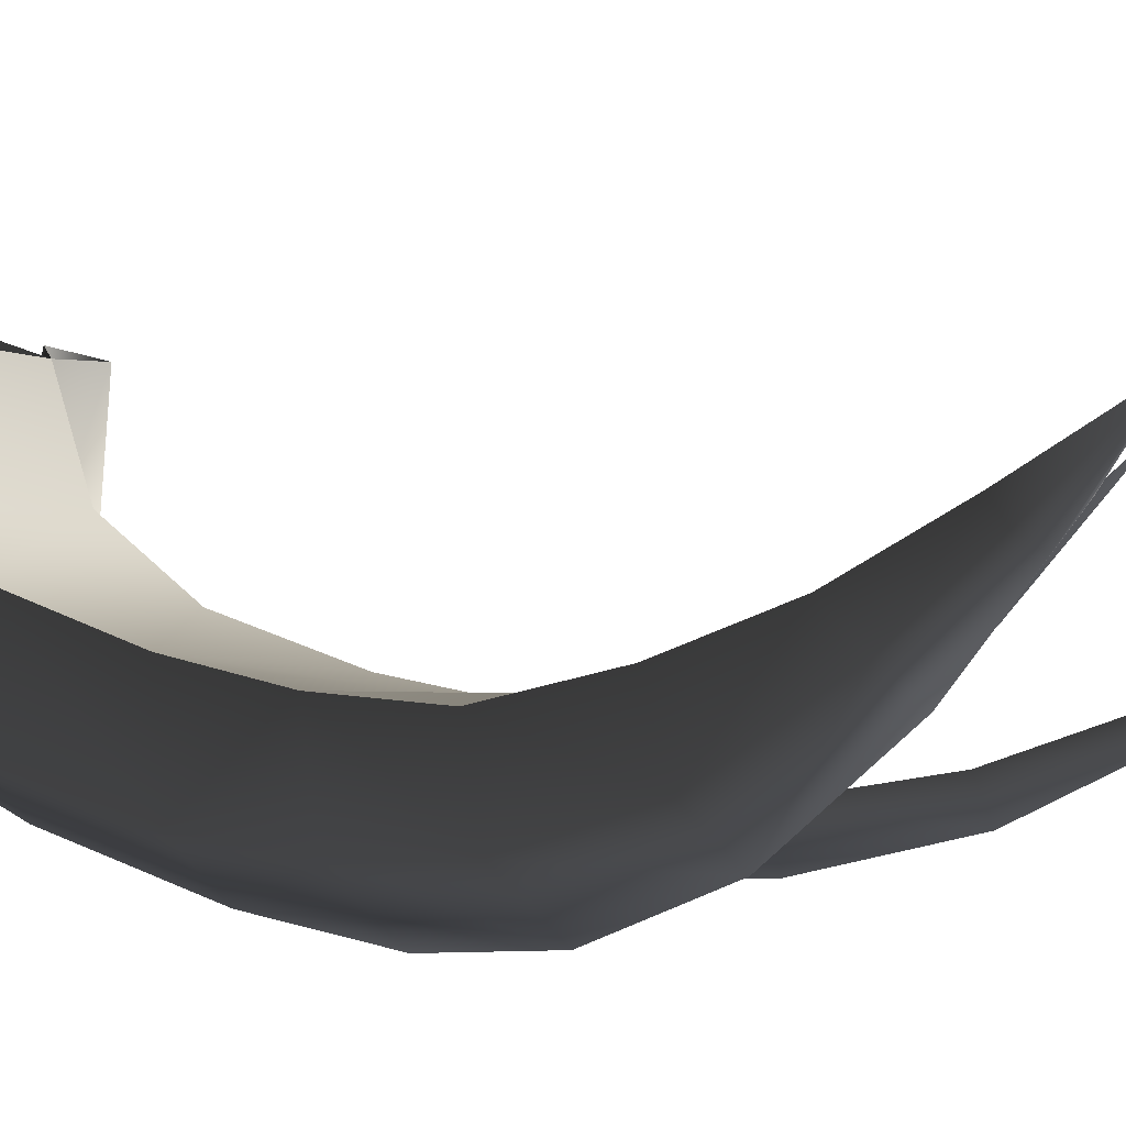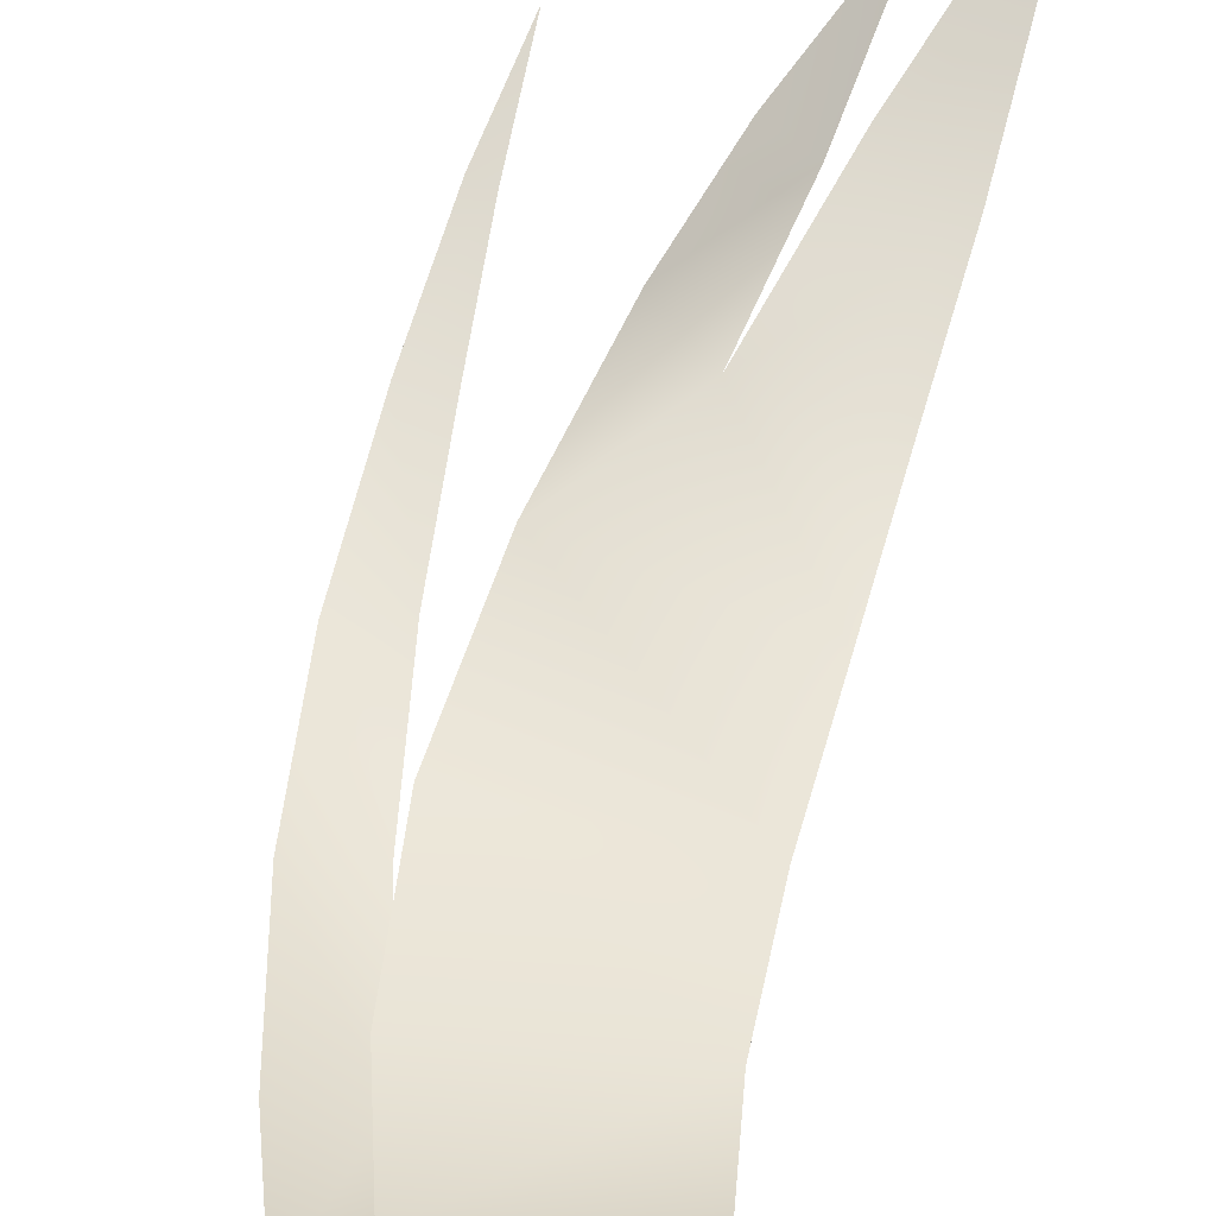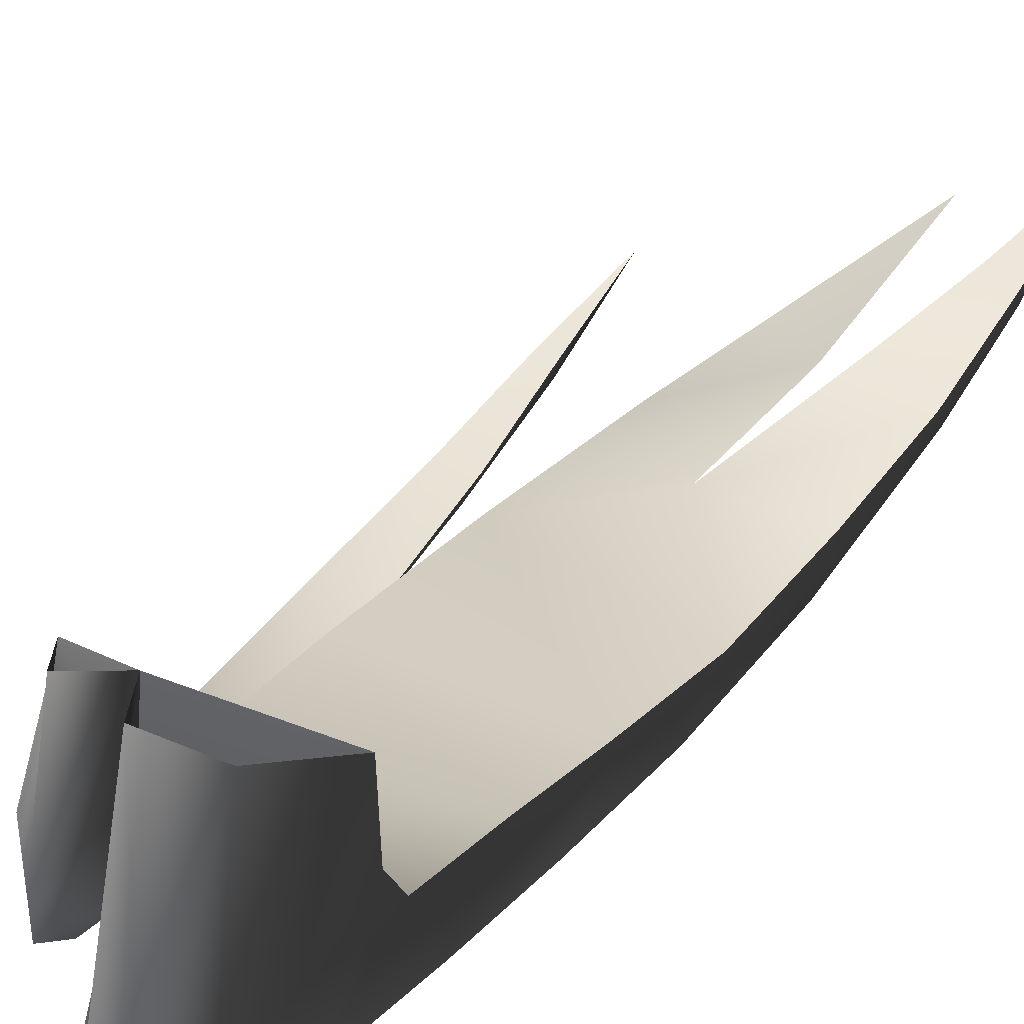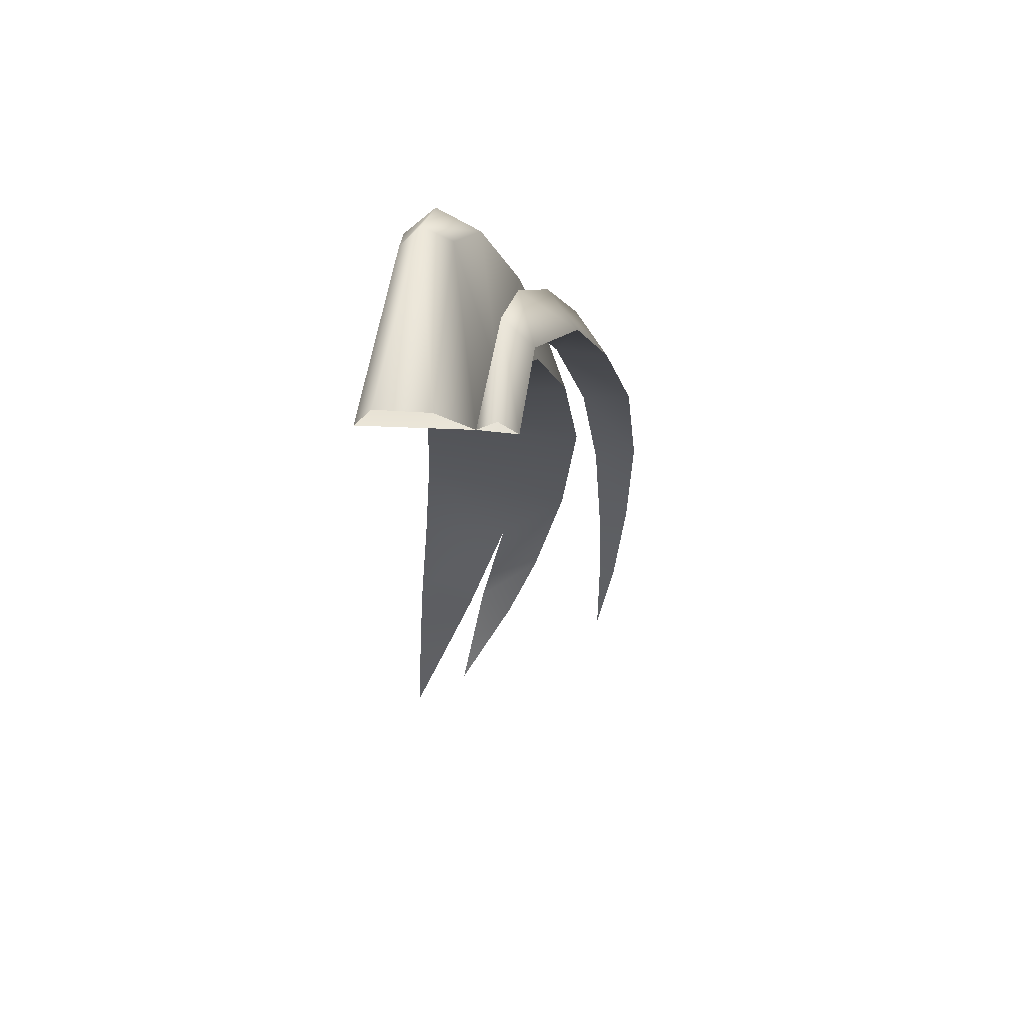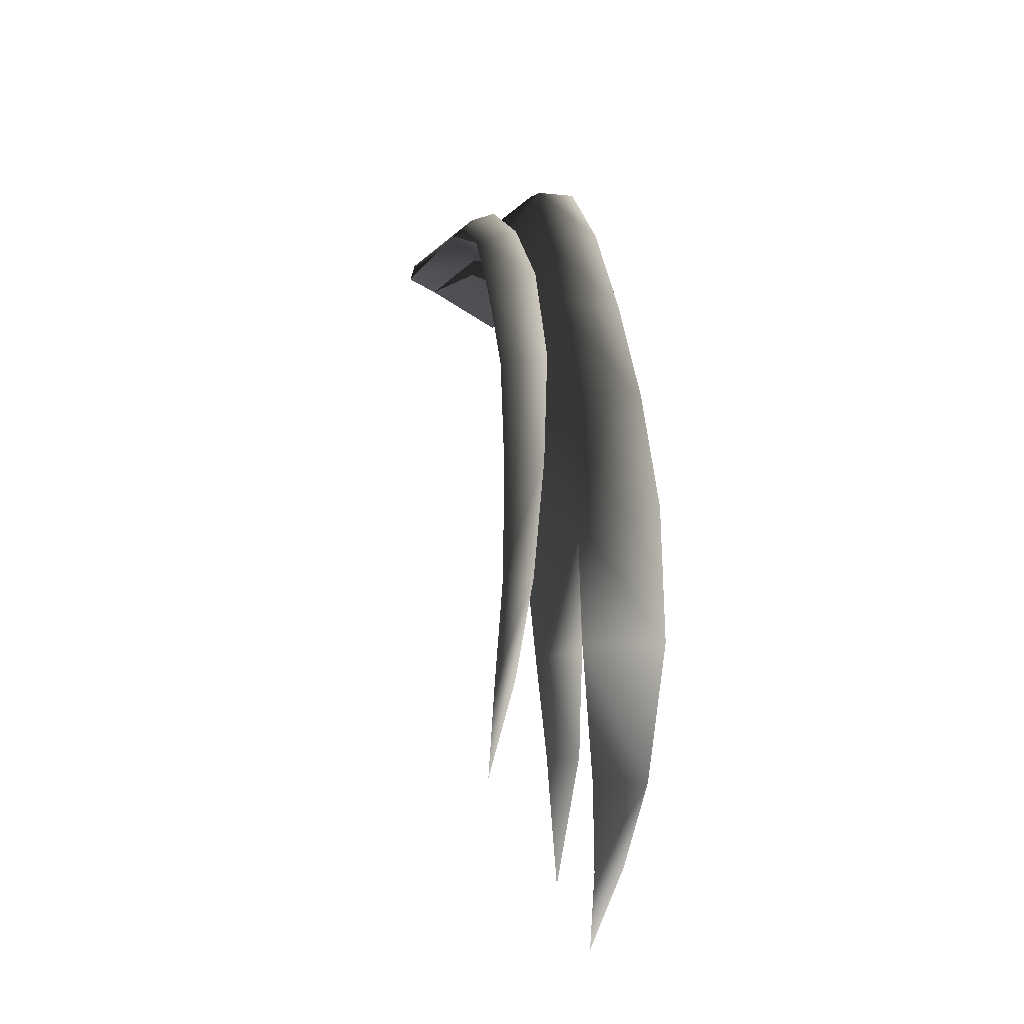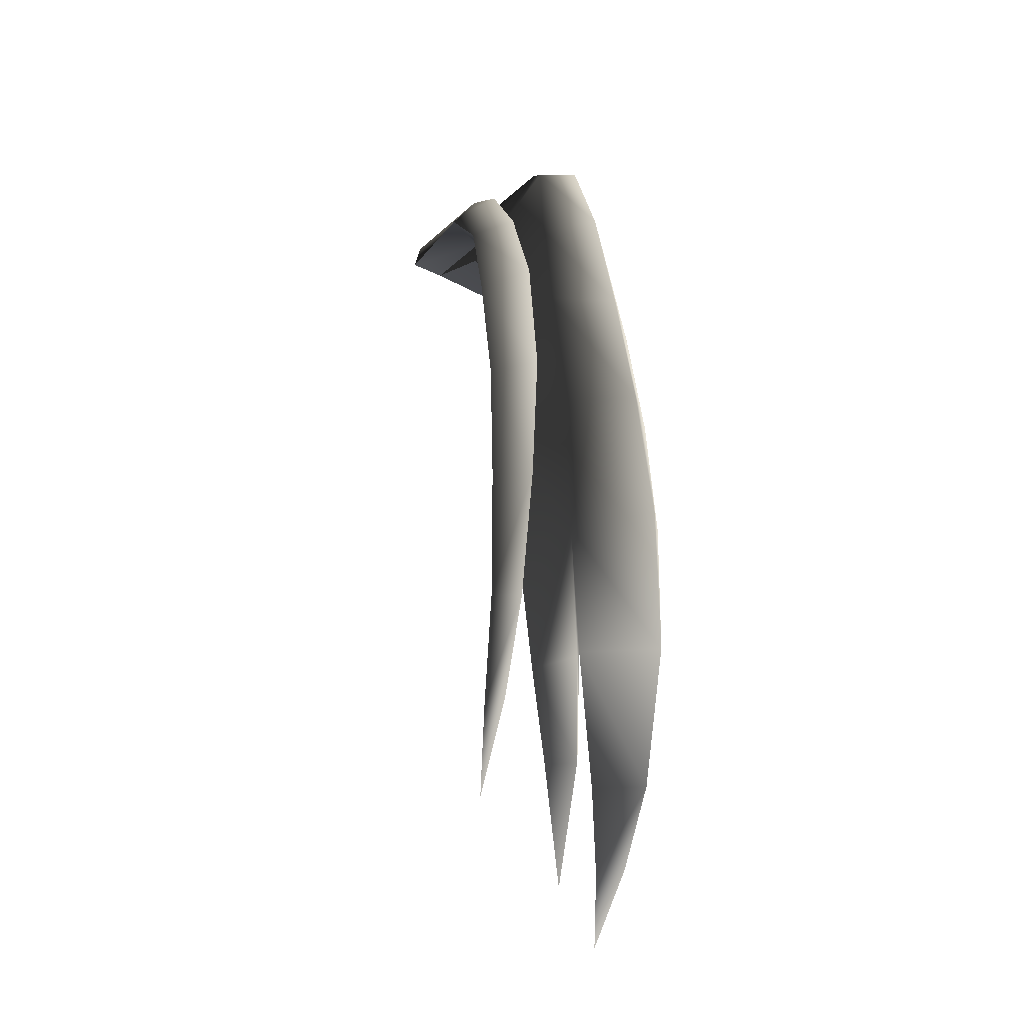
<metadata>
{"format":"obj","ext":"obj","renderer":"f3d","projection":"perspective","resolution":1024,"background":"white","views":[{"elev":-9.9,"azim":138.1,"up":"+Y"},{"elev":60.3,"azim":12.4,"up":"+Y"},{"elev":34.6,"azim":28.7,"up":"+Y"},{"elev":56.9,"azim":-177.9,"up":"+Z"},{"elev":-25.8,"azim":-49.8,"up":"+Z"},{"elev":-21.1,"azim":-45.9,"up":"+Z"}]}
</metadata>
<code>
g _Fhair2
v 0.0008251 -0.07677 0.9524
v 0.01273 -0.07673 0.9529
v 0.005407 -0.1173 0.9608
v -0.001416 -0.1143 0.9599
v -0.006546 -0.1216 0.955
v -0.0108 -0.101 0.9346
v -0.01417 -0.1298 0.931
v -0.0189 -0.1129 0.924
v -0.01933 -0.1369 0.9068
v -0.02529 -0.1223 0.9013
v -0.003165 -0.1381 0.935
v 0.002994 -0.1257 0.9573
v 0.006242 -0.1324 0.9306
v 0.009647 -0.1227 0.9524
v 0.01001 -0.1164 0.9555
v 0.005407 -0.1173 0.9608
v 0.01571 -0.1011 0.9336
v 0.01787 -0.08349 0.938
v 0.01231 -0.1134 0.9233
v 0.003864 -0.142 0.9012
v -0.009133 -0.1495 0.905
v -0.01 -0.1561 0.8762
v -0.02285 -0.144 0.875
v 0.01273 -0.07673 0.9529
v -0.006311 -0.1578 0.8469
v 0.003338 -0.1477 0.8746
v 0.004809 -0.1496 0.8473
v 0.008193 -0.1307 0.8721
v 0.008698 -0.1241 0.8964
v 0.009328 -0.1352 0.8458
v -0.02012 -0.1436 0.8424
v -0.02866 -0.1298 0.8715
v -0.02576 -0.1315 0.8403
v -0.01912 -0.1297 0.8112
v -0.01337 -0.1389 0.8136
v -0.006665 -0.1324 0.7903
v -0.01199 -0.1269 0.7899
v 0.001104 -0.119 0.7636
v -0.004347 -0.1304 0.7921
v -0.009978 -0.1365 0.8159
v -0.01337 -0.1389 0.8136
v 0.007436 -0.1465 0.8177
v 0.0001226 -0.1534 0.8154
v 0.01115 -0.1372 0.7886
v 0.01285 -0.1309 0.7942
v 0.01101 -0.1342 0.8187
v 0.01399 -0.125 0.7726
v 0.01327 -0.1286 0.7704
v 0.01459 -0.118 0.7509
v 0.0114 -0.1309 0.7677
v 0.007138 -0.1418 0.7853
v 0.0001226 -0.1534 0.8154
v 0.007038 -0.1256 0.7666
v 0.007138 -0.1418 0.7853
v -0.0005907 -0.1315 0.7854
v -0.009978 -0.1365 0.8159
v 0.0001226 -0.1534 0.8154
v 0.01459 -0.118 0.7509
v -0.04127 -0.1361 0.7974
v -0.03853 -0.1397 0.7982
v -0.03748 -0.1311 0.7778
v -0.03925 -0.1457 0.8209
v -0.04359 -0.1404 0.8212
v -0.03833 -0.1483 0.8501
v -0.04407 -0.1411 0.8502
v -0.04117 -0.1374 0.8787
v -0.03447 -0.1464 0.8804
v -0.03451 -0.1274 0.9076
v -0.0272 -0.1369 0.9114
v -0.02734 -0.117 0.9295
v -0.02059 -0.1249 0.9333
v -0.01462 -0.1119 0.9481
v -0.03011 -0.1392 0.8755
v -0.02297 -0.1305 0.9053
v -0.0272 -0.1369 0.9114
v -0.01615 -0.119 0.928
v -0.02059 -0.1249 0.9333
v -0.01462 -0.1119 0.9481
v -0.03428 -0.1408 0.8476
v -0.03925 -0.1457 0.8209
v -0.03629 -0.1398 0.8211
v -0.03853 -0.1397 0.7982
v -0.03736 -0.1359 0.7988
v -0.03748 -0.1311 0.7778
v -0.01843 -0.1003 0.9439
v -0.01153 -0.101 0.9524
v -0.01588 -0.08215 0.9386
v -0.01159 -0.07946 0.9464
v -0.00981 -0.1007 0.9401
v -0.01153 -0.101 0.9524
v -0.007067 -0.08314 0.9383
v -0.01159 -0.07946 0.9464
v -0.007067 -0.08314 0.9383
v 0.009328 -0.1352 0.8458
v -0.02576 -0.1315 0.8403
v -0.009978 -0.1365 0.8159
v 0.008193 -0.1307 0.8721
v -0.02866 -0.1298 0.8715
v 0.008698 -0.1241 0.8964
v -0.02529 -0.1223 0.9013
v -0.0189 -0.1129 0.924
v 0.01231 -0.1134 0.9233
v -0.0108 -0.101 0.9346
v 0.01571 -0.1011 0.9336
v -0.01912 -0.1297 0.8112
v 0.01101 -0.1342 0.8187
v 0.01285 -0.1309 0.7942
v -0.0005906 -0.1315 0.7854
v -0.004347 -0.1304 0.7921
v -0.01199 -0.1269 0.7899
v 0.01399 -0.125 0.7726
v 0.007038 -0.1256 0.7666
v 0.001104 -0.119 0.7636
v 0.01459 -0.118 0.7509
v 0.01787 -0.08349 0.938
v -0.007067 -0.08314 0.9383
v -0.03736 -0.1359 0.7988
v -0.04359 -0.1404 0.8212
v -0.04127 -0.1361 0.7974
v -0.03629 -0.1398 0.8211
v -0.03428 -0.1408 0.8476
v -0.04407 -0.1411 0.8502
v -0.03011 -0.1392 0.8755
v -0.04117 -0.1374 0.8787
v -0.02297 -0.1305 0.9053
v -0.03451 -0.1274 0.9076
v -0.02734 -0.117 0.9295
v -0.01615 -0.119 0.928
v -0.01843 -0.1003 0.9439
v -0.00981 -0.1007 0.9401
v -0.01588 -0.08215 0.9386
v -0.007067 -0.08314 0.9383
v -0.03748 -0.1311 0.7778
f 1 2 3
f 1 3 4
f 3 5 4
f 6 4 5
f 7 6 5
f 6 7 8
f 9 8 7
f 8 9 10
f 5 11 7
f 11 5 12
f 5 3 12
f 12 13 11
f 13 12 14
f 12 15 14
f 15 12 16
f 14 15 17
f 17 13 14
f 17 15 18
f 13 17 19
f 20 11 13
f 19 20 13
f 11 20 21
f 21 7 11
f 7 21 9
f 22 9 21
f 9 22 23
f 23 10 9
f 24 15 16
f 18 15 24
f 25 23 22
f 26 25 22
f 21 26 22
f 26 21 20
f 25 26 27
f 20 28 26
f 28 27 26
f 28 20 29
f 20 19 29
f 27 28 30
f 31 23 25
f 32 23 31
f 32 31 33
f 31 34 33
f 34 31 35
f 36 34 35
f 34 36 37
f 37 36 38
f 38 36 39
f 39 35 40
f 41 39 36
f 41 31 40
f 30 42 27
f 43 27 42
f 44 43 42
f 42 45 44
f 45 42 46
f 27 43 25
f 42 30 46
f 47 44 45
f 44 47 48
f 49 48 47
f 49 50 48
f 50 44 48
f 44 50 51
f 52 44 51
f 43 31 25
f 53 54 50
f 54 53 55
f 56 54 55
f 56 31 57
f 54 56 57
f 53 50 58
f 59 60 61
f 59 62 60
f 62 59 63
f 63 64 62
f 64 63 65
f 66 64 65
f 64 66 67
f 68 67 66
f 67 68 69
f 70 69 68
f 69 70 71
f 72 71 70
f 73 64 67
f 67 74 73
f 74 67 75
f 75 76 74
f 76 75 77
f 76 77 78
f 64 73 79
f 79 80 64
f 80 79 81
f 81 82 80
f 82 81 83
f 84 82 83
f 72 70 85
f 85 86 72
f 87 86 85
f 88 86 87
f 76 78 89
f 89 78 90
f 89 90 91
f 91 90 92
f 4 93 1
f 93 4 6
f 10 23 32
f 94 95 96
f 97 95 94
f 95 97 98
f 99 98 97
f 98 99 100
f 99 101 100
f 101 99 102
f 102 103 101
f 103 102 104
f 96 95 105
f 94 96 106
f 96 107 106
f 107 96 108
f 105 109 96
f 109 105 110
f 108 111 107
f 111 108 112
f 110 113 109
f 112 114 111
f 115 103 104
f 103 115 116
f 117 118 119
f 118 117 120
f 121 118 120
f 118 121 122
f 123 122 121
f 122 123 124
f 125 124 123
f 124 125 126
f 125 127 126
f 127 125 128
f 128 129 127
f 129 128 130
f 130 131 129
f 131 130 132
f 119 133 117

</code>
